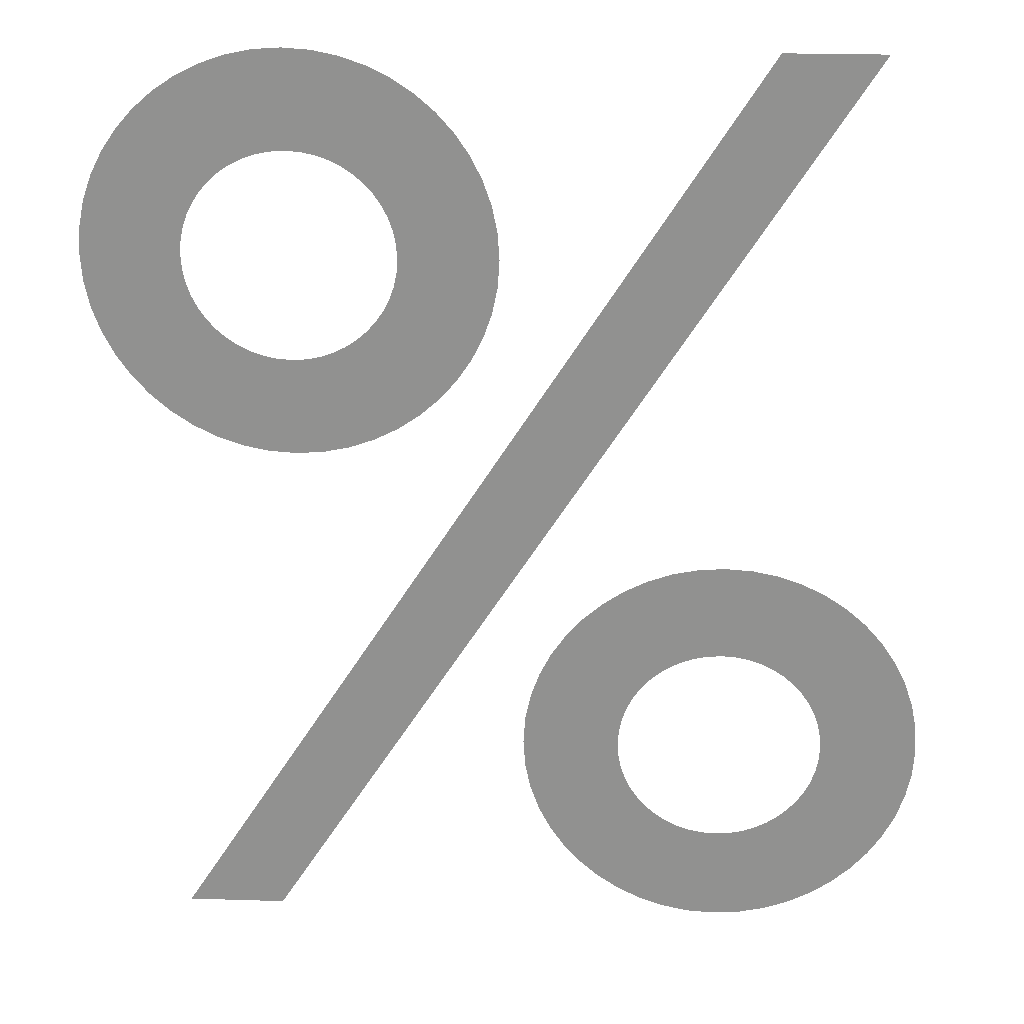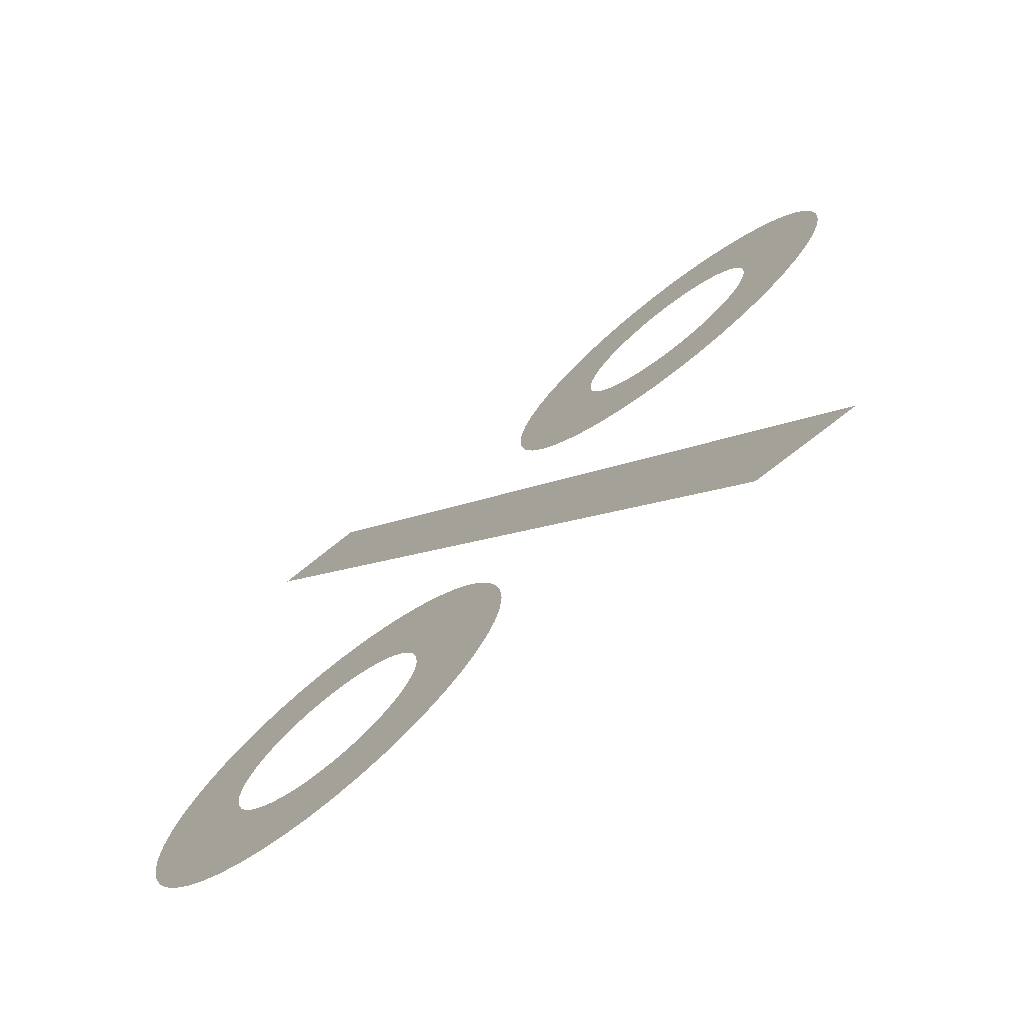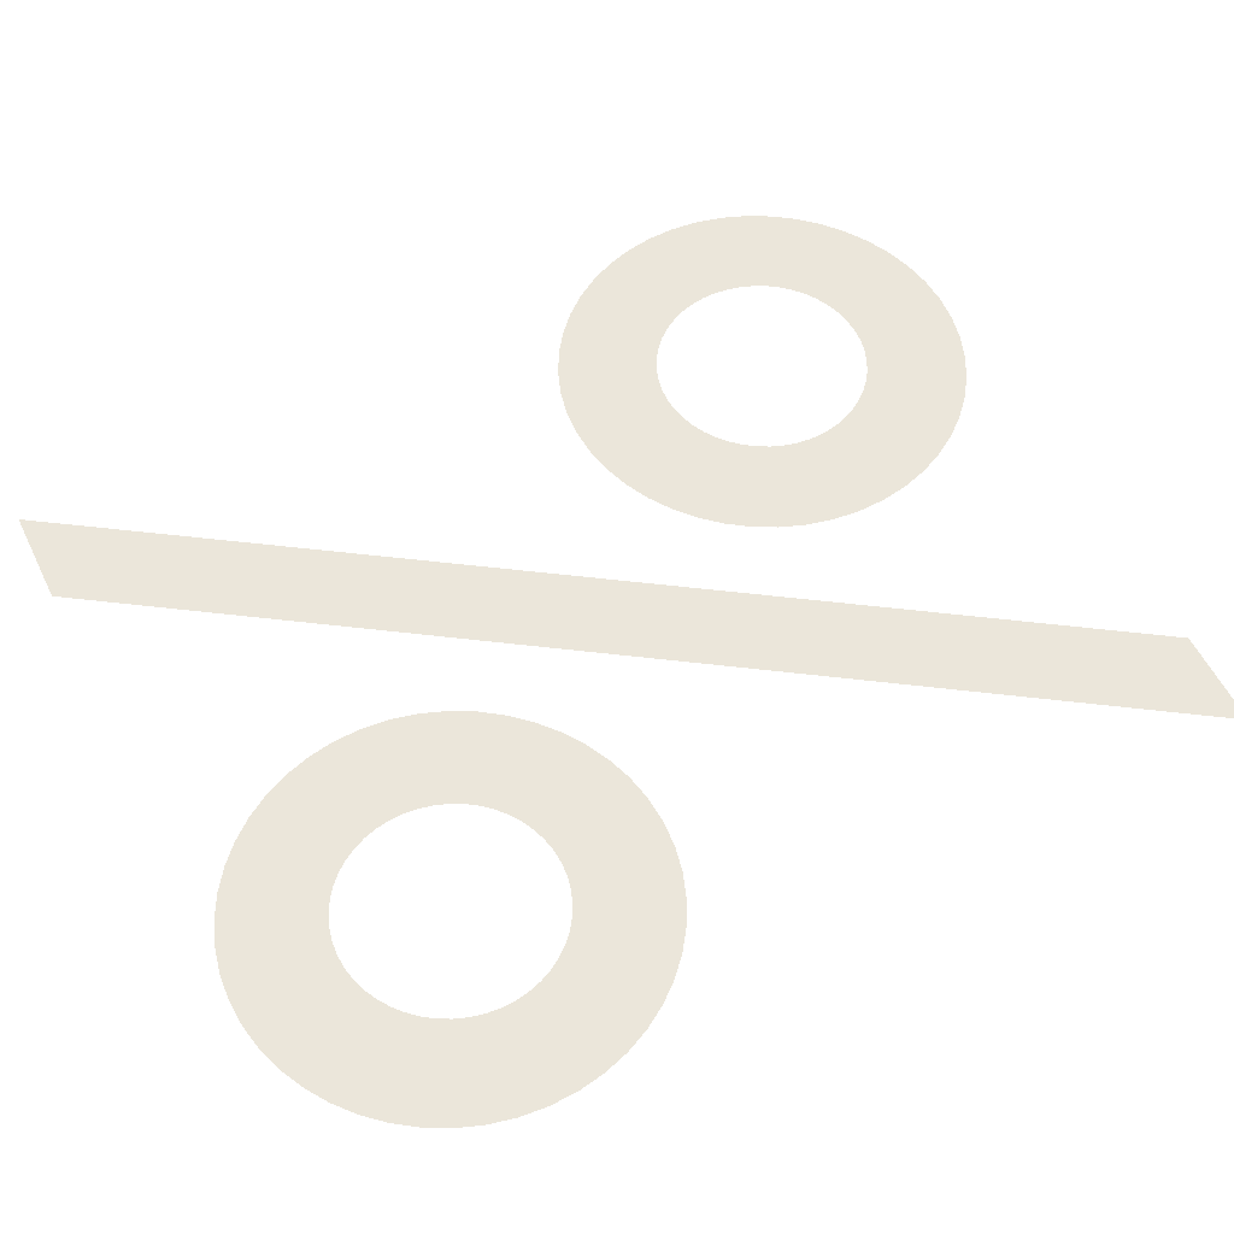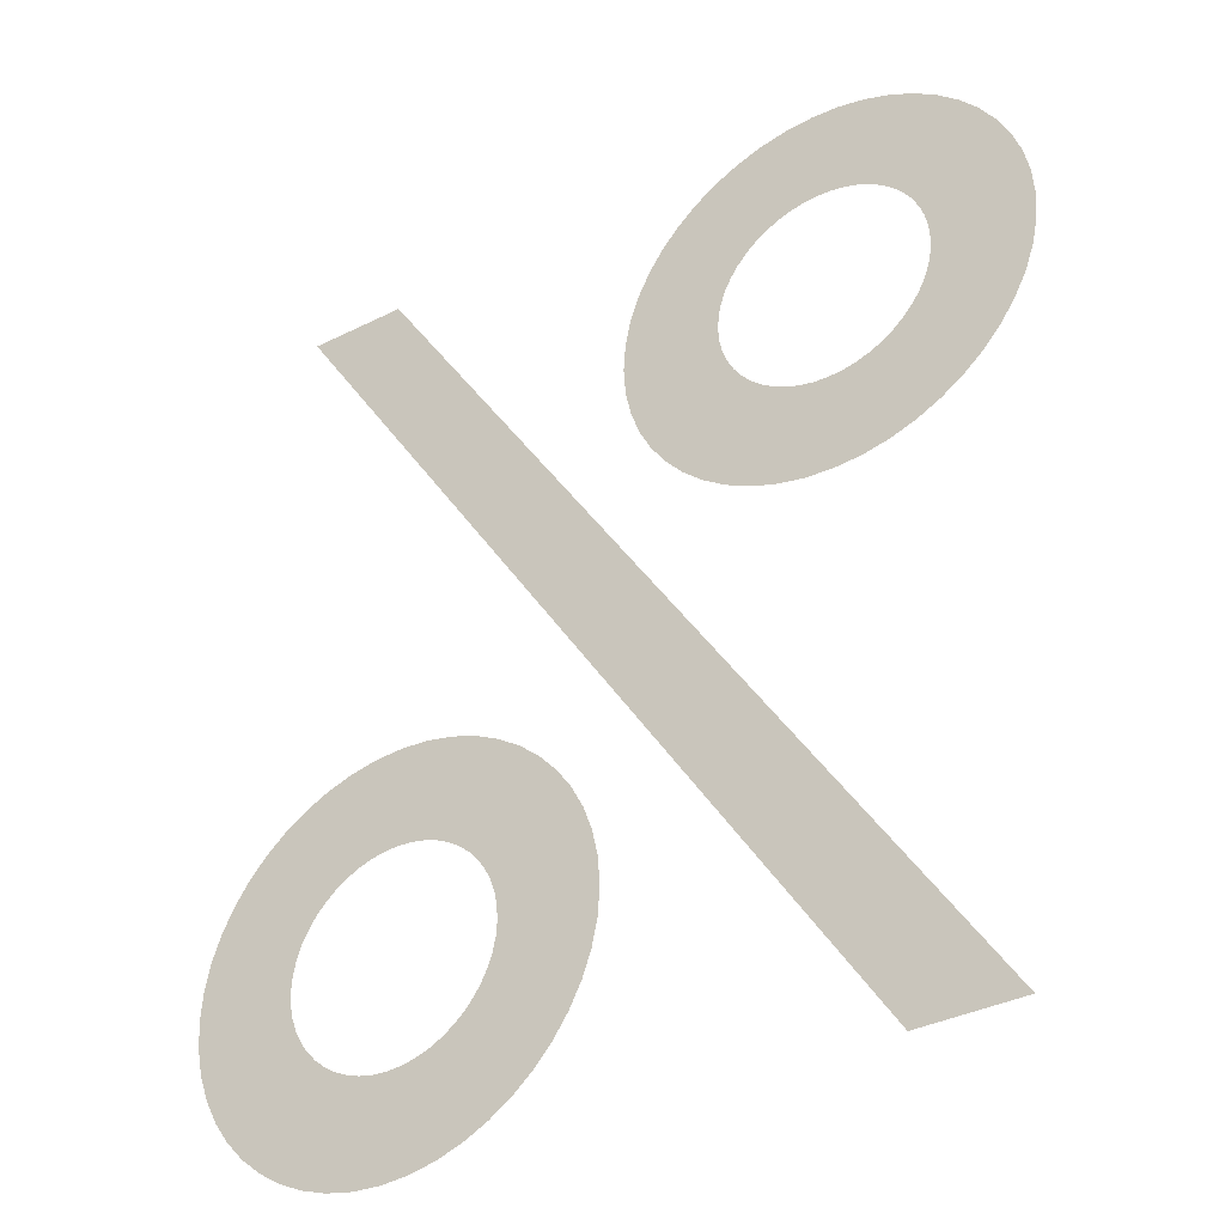
<metadata>
{"format":"obj","ext":"obj","renderer":"f3d","projection":"perspective","resolution":1024,"background":"white","views":[{"elev":23.6,"azim":-177.0,"up":"+Z"},{"elev":-74.5,"azim":38.5,"up":"+Z"},{"elev":54.9,"azim":-115.5,"up":"+Y"},{"elev":-36.3,"azim":33.3,"up":"+Z"}]}
</metadata>
<code>
o %_Mesh.027
v 0.502 0 -0.222
v 0.5128 0 -0.2213
v 0.5231 0 -0.2191
v 0.5329 0 -0.2157
v 0.542 0 -0.2111
v 0.5504 0 -0.2053
v 0.558 0 -0.1986
v 0.5647 0 -0.191
v 0.5703 0 -0.1826
v 0.5748 0 -0.1735
v 0.5782 0 -0.1638
v 0.5803 0 -0.1536
v 0.581 0 -0.143
v 0.5803 0 -0.1322
v 0.5782 0 -0.1219
v 0.5748 0 -0.1121
v 0.5703 0 -0.103
v 0.5647 0 -0.09457
v 0.558 0 -0.087
v 0.5504 0 -0.08035
v 0.542 0 -0.0747
v 0.5329 0 -0.07016
v 0.5231 0 -0.0668
v 0.5128 0 -0.06471
v 0.502 0 -0.064
v 0.4914 0 -0.06471
v 0.4812 0 -0.0668
v 0.4715 0 -0.07016
v 0.4624 0 -0.0747
v 0.454 0 -0.08035
v 0.4464 0 -0.087
v 0.4397 0 -0.09457
v 0.4339 0 -0.103
v 0.4293 0 -0.1121
v 0.4259 0 -0.1219
v 0.4237 0 -0.1322
v 0.423 0 -0.143
v 0.4237 0 -0.1536
v 0.4259 0 -0.1638
v 0.4293 0 -0.1735
v 0.4339 0 -0.1826
v 0.4397 0 -0.191
v 0.4464 0 -0.1986
v 0.454 0 -0.2053
v 0.4624 0 -0.2111
v 0.4715 0 -0.2157
v 0.4812 0 -0.2191
v 0.4914 0 -0.2213
v 0.502 0 -0.296
v 0.4813 0 -0.2946
v 0.4615 0 -0.2905
v 0.4427 0 -0.2839
v 0.425 0 -0.275
v 0.4087 0 -0.264
v 0.394 0 -0.251
v 0.381 0 -0.2363
v 0.37 0 -0.22
v 0.3611 0 -0.2023
v 0.3545 0 -0.1835
v 0.3504 0 -0.1637
v 0.349 0 -0.143
v 0.3504 0 -0.1221
v 0.3545 0 -0.1022
v 0.3611 0 -0.08323
v 0.37 0 -0.06556
v 0.381 0 -0.04929
v 0.394 0 -0.03463
v 0.4087 0 -0.02173
v 0.425 0 -0.01078
v 0.4427 0 -0.001953
v 0.4615 0 0.004569
v 0.4813 0 0.008613
v 0.502 0 0.01
v 0.5224 0 0.008594
v 0.5422 0 0.0045
v 0.5609 0 -0.002094
v 0.5786 0 -0.011
v 0.5949 0 -0.02203
v 0.6096 0 -0.035
v 0.6227 0 -0.04972
v 0.6338 0 -0.066
v 0.6428 0 -0.08366
v 0.6494 0 -0.1025
v 0.6536 0 -0.1223
v 0.655 0 -0.143
v 0.6536 0 -0.1637
v 0.6494 0 -0.1835
v 0.6428 0 -0.2023
v 0.6338 0 -0.22
v 0.6227 0 -0.2363
v 0.6096 0 -0.251
v 0.5949 0 -0.264
v 0.5786 0 -0.275
v 0.5609 0 -0.2839
v 0.5422 0 -0.2905
v 0.5224 0 -0.2946
v 0.602 0 -0.691
v 0.527 0 -0.691
v 0.078 0 0.01
v 0.153 0 0.01
v 0.178 0 -0.69
v 0.1573 0 -0.6886
v 0.1375 0 -0.6845
v 0.1187 0 -0.6779
v 0.101 0 -0.669
v 0.08472 0 -0.658
v 0.07 0 -0.645
v 0.05703 0 -0.6303
v 0.046 0 -0.614
v 0.03709 0 -0.5963
v 0.0305 0 -0.5775
v 0.02641 0 -0.5577
v 0.025 0 -0.537
v 0.02641 0 -0.5161
v 0.0305 0 -0.4962
v 0.03709 0 -0.4772
v 0.046 0 -0.4596
v 0.05703 0 -0.4433
v 0.07 0 -0.4286
v 0.08472 0 -0.4157
v 0.101 0 -0.4048
v 0.1187 0 -0.396
v 0.1375 0 -0.3894
v 0.1573 0 -0.3854
v 0.178 0 -0.384
v 0.1984 0 -0.3854
v 0.2182 0 -0.3895
v 0.2369 0 -0.3961
v 0.2546 0 -0.405
v 0.2709 0 -0.416
v 0.2856 0 -0.429
v 0.2987 0 -0.4437
v 0.3098 0 -0.46
v 0.3188 0 -0.4777
v 0.3254 0 -0.4965
v 0.3296 0 -0.5163
v 0.331 0 -0.537
v 0.3296 0 -0.5577
v 0.3254 0 -0.5775
v 0.3188 0 -0.5963
v 0.3098 0 -0.614
v 0.2987 0 -0.6303
v 0.2856 0 -0.645
v 0.2709 0 -0.658
v 0.2546 0 -0.669
v 0.2369 0 -0.6779
v 0.2182 0 -0.6845
v 0.1984 0 -0.6886
v 0.178 0 -0.616
v 0.1888 0 -0.6153
v 0.1991 0 -0.6131
v 0.2089 0 -0.6097
v 0.218 0 -0.6051
v 0.2264 0 -0.5993
v 0.234 0 -0.5926
v 0.2407 0 -0.585
v 0.2463 0 -0.5766
v 0.2508 0 -0.5675
v 0.2542 0 -0.5578
v 0.2563 0 -0.5476
v 0.257 0 -0.537
v 0.2563 0 -0.5262
v 0.2542 0 -0.5159
v 0.2508 0 -0.5061
v 0.2463 0 -0.497
v 0.2407 0 -0.4886
v 0.234 0 -0.481
v 0.2264 0 -0.4743
v 0.218 0 -0.4687
v 0.2089 0 -0.4642
v 0.1991 0 -0.4608
v 0.1888 0 -0.4587
v 0.178 0 -0.458
v 0.1674 0 -0.4587
v 0.1572 0 -0.4608
v 0.1475 0 -0.4642
v 0.1384 0 -0.4687
v 0.13 0 -0.4743
v 0.1224 0 -0.481
v 0.1157 0 -0.4886
v 0.1099 0 -0.497
v 0.1053 0 -0.5061
v 0.1019 0 -0.5159
v 0.09973 0 -0.5262
v 0.099 0 -0.537
v 0.09973 0 -0.5476
v 0.1019 0 -0.5578
v 0.1053 0 -0.5675
v 0.1099 0 -0.5766
v 0.1157 0 -0.585
v 0.1224 0 -0.5926
v 0.13 0 -0.5993
v 0.1384 0 -0.6051
v 0.1475 0 -0.6097
v 0.1572 0 -0.6131
v 0.1674 0 -0.6153
f 99 97 98
f 99 100 97
f 102 148 101
f 102 147 148
f 103 147 102
f 103 146 147
f 104 146 103
f 104 145 146
f 105 145 104
f 105 144 145
f 106 144 105
f 106 143 144
f 107 143 106
f 107 142 143
f 108 142 107
f 108 141 142
f 109 149 108
f 149 141 108
f 109 196 149
f 150 141 149
f 109 195 196
f 151 141 150
f 151 140 141
f 110 195 109
f 110 194 195
f 152 140 151
f 110 193 194
f 153 140 152
f 110 192 193
f 154 140 153
f 110 191 192
f 155 140 154
f 155 139 140
f 111 191 110
f 111 190 191
f 156 139 155
f 111 189 190
f 157 139 156
f 157 138 139
f 112 189 111
f 112 188 189
f 158 138 157
f 112 187 188
f 159 138 158
f 112 186 187
f 160 138 159
f 160 137 138
f 113 186 112
f 113 185 186
f 161 137 160
f 114 185 113
f 114 184 185
f 162 137 161
f 162 136 137
f 163 136 162
f 114 183 184
f 163 135 136
f 115 183 114
f 164 135 163
f 115 182 183
f 165 135 164
f 115 181 182
f 166 135 165
f 115 180 181
f 166 134 135
f 116 180 115
f 167 134 166
f 116 179 180
f 168 134 167
f 116 178 179
f 168 133 134
f 117 178 116
f 169 133 168
f 117 177 178
f 170 133 169
f 117 176 177
f 171 133 170
f 117 175 176
f 172 133 171
f 117 174 175
f 172 132 133
f 118 174 117
f 173 132 172
f 118 173 174
f 118 132 173
f 118 131 132
f 119 131 118
f 119 130 131
f 120 130 119
f 120 129 130
f 121 129 120
f 121 128 129
f 122 128 121
f 122 127 128
f 123 127 122
f 123 126 127
f 124 126 123
f 124 125 126
f 50 96 49
f 50 95 96
f 51 95 50
f 52 95 51
f 52 94 95
f 53 94 52
f 53 93 94
f 54 93 53
f 54 92 93
f 55 92 54
f 55 91 92
f 56 91 55
f 56 90 91
f 57 90 56
f 57 1 90
f 1 89 90
f 57 48 1
f 2 89 1
f 3 89 2
f 57 47 48
f 58 47 57
f 3 88 89
f 4 88 3
f 58 46 47
f 5 88 4
f 58 45 46
f 6 88 5
f 58 44 45
f 7 88 6
f 58 43 44
f 59 43 58
f 7 87 88
f 8 87 7
f 59 42 43
f 9 87 8
f 59 41 42
f 60 41 59
f 9 86 87
f 10 86 9
f 60 40 41
f 11 86 10
f 60 39 40
f 12 86 11
f 60 38 39
f 61 38 60
f 12 85 86
f 13 85 12
f 61 37 38
f 62 37 61
f 62 36 37
f 14 85 13
f 14 84 85
f 62 35 36
f 15 84 14
f 15 83 84
f 63 35 62
f 63 34 35
f 16 83 15
f 63 33 34
f 17 83 16
f 63 32 33
f 18 83 17
f 18 82 83
f 64 32 63
f 64 31 32
f 19 82 18
f 64 30 31
f 20 82 19
f 20 81 82
f 65 30 64
f 65 29 30
f 21 81 20
f 65 28 29
f 22 81 21
f 65 27 28
f 23 81 22
f 65 26 27
f 24 81 23
f 24 80 81
f 66 26 65
f 66 25 26
f 25 80 24
f 66 80 25
f 66 79 80
f 67 79 66
f 67 78 79
f 68 78 67
f 68 77 78
f 69 77 68
f 69 76 77
f 70 76 69
f 70 75 76
f 71 75 70
f 71 74 75
f 72 74 71
f 72 73 74

</code>
